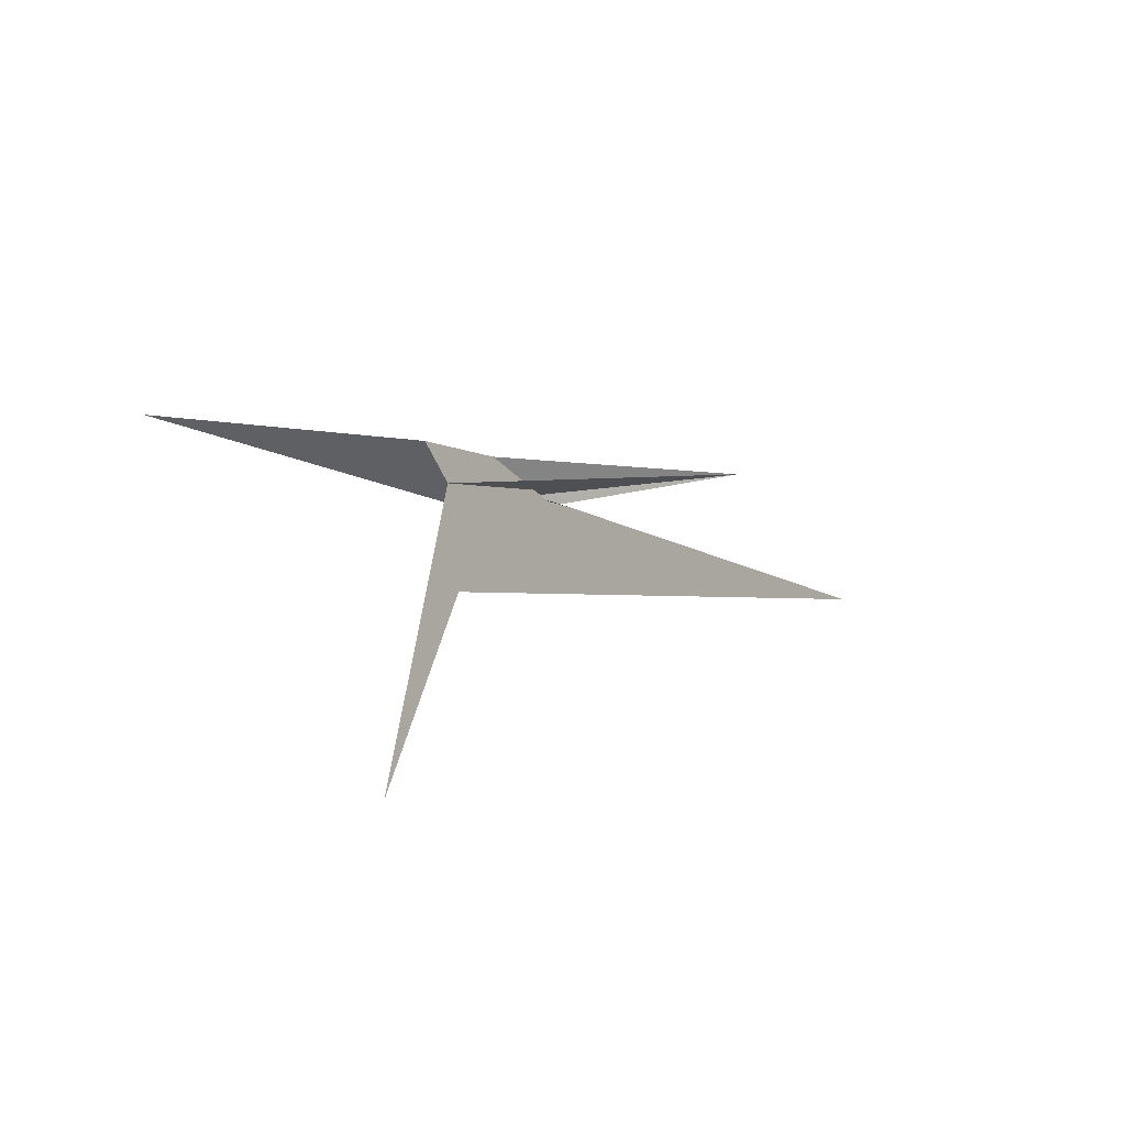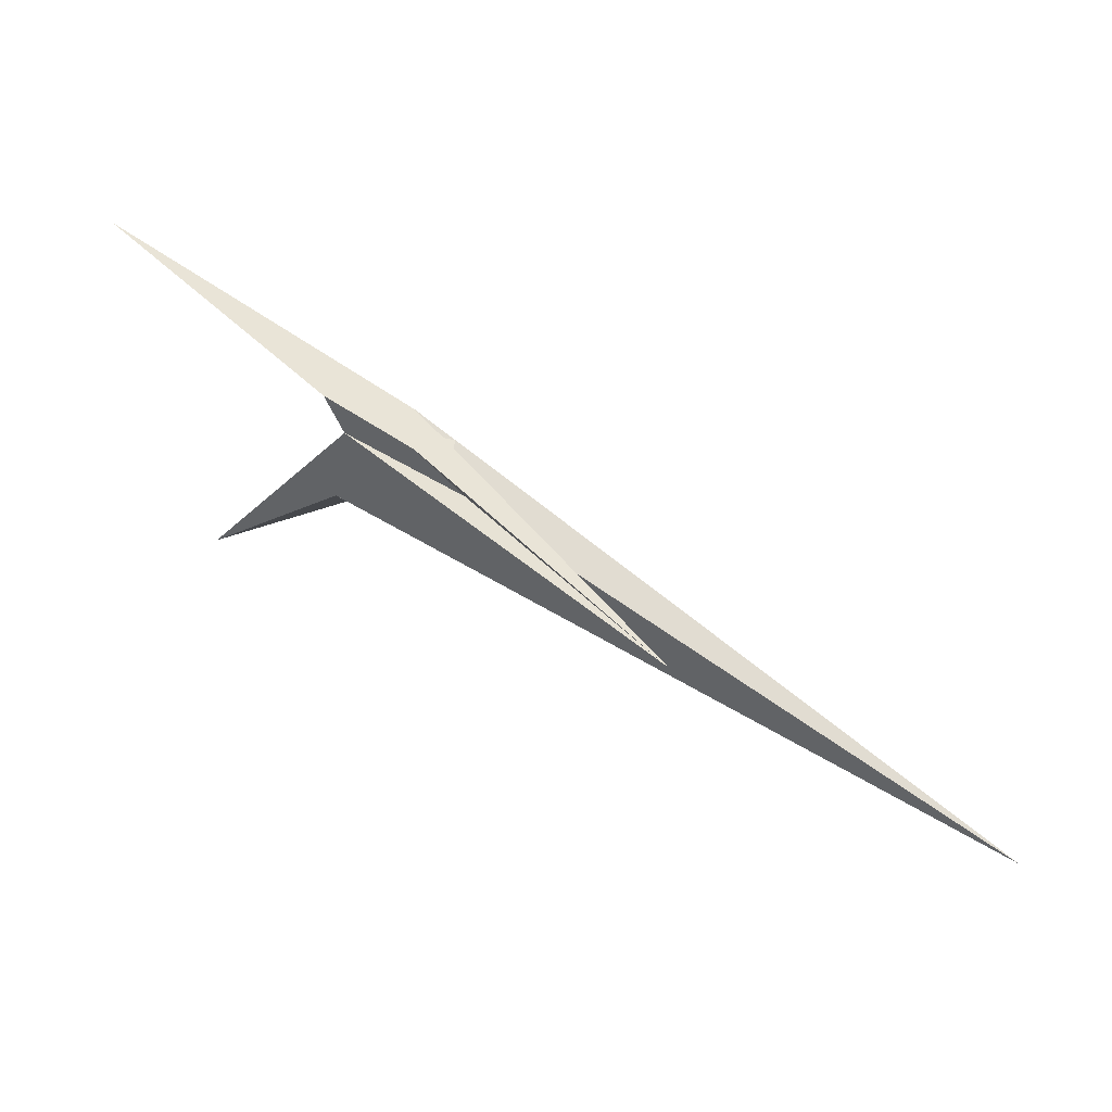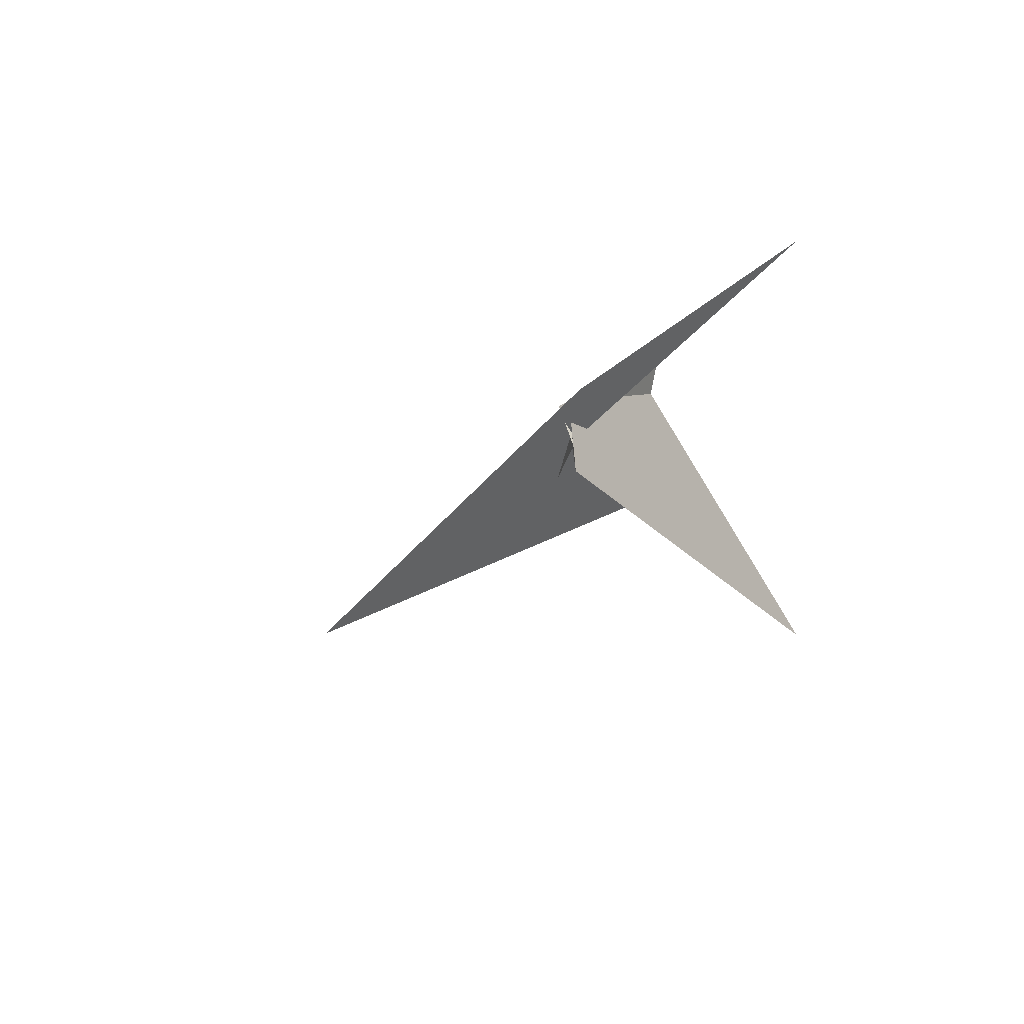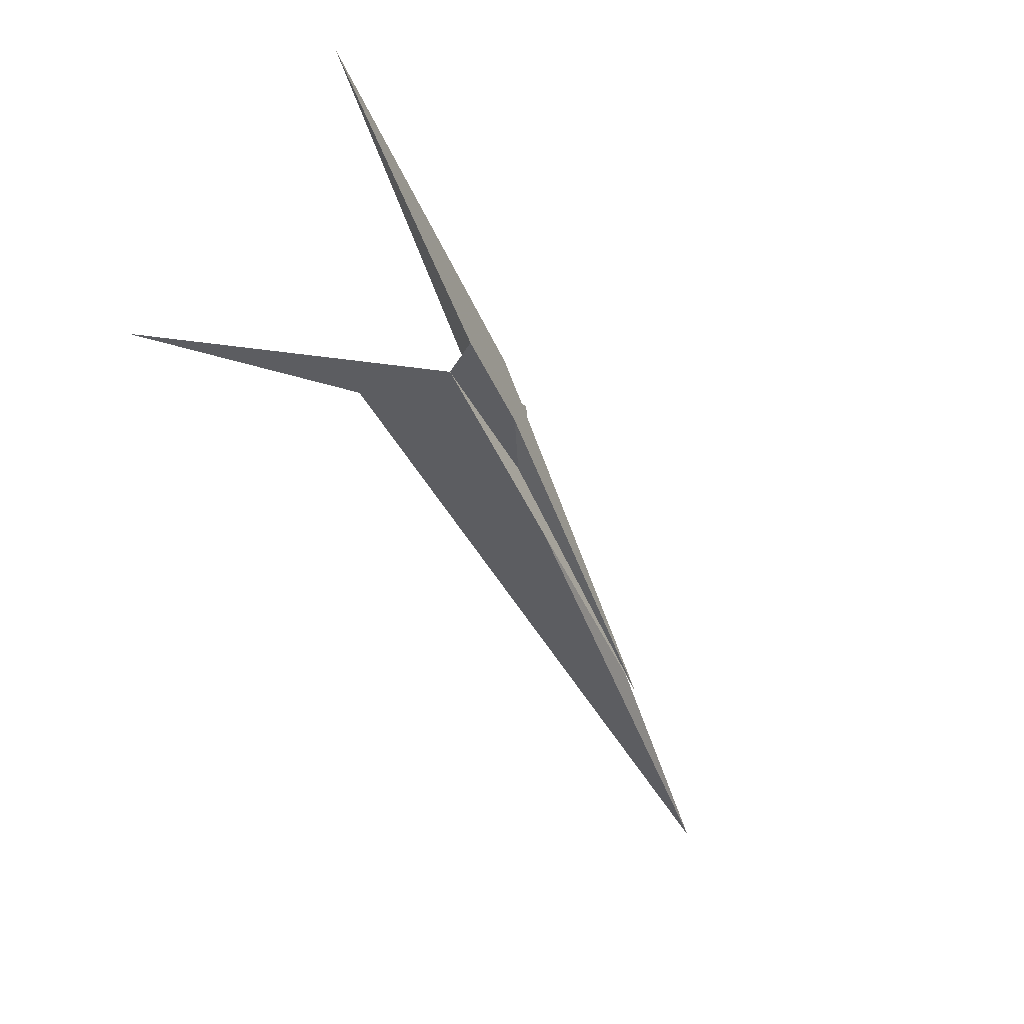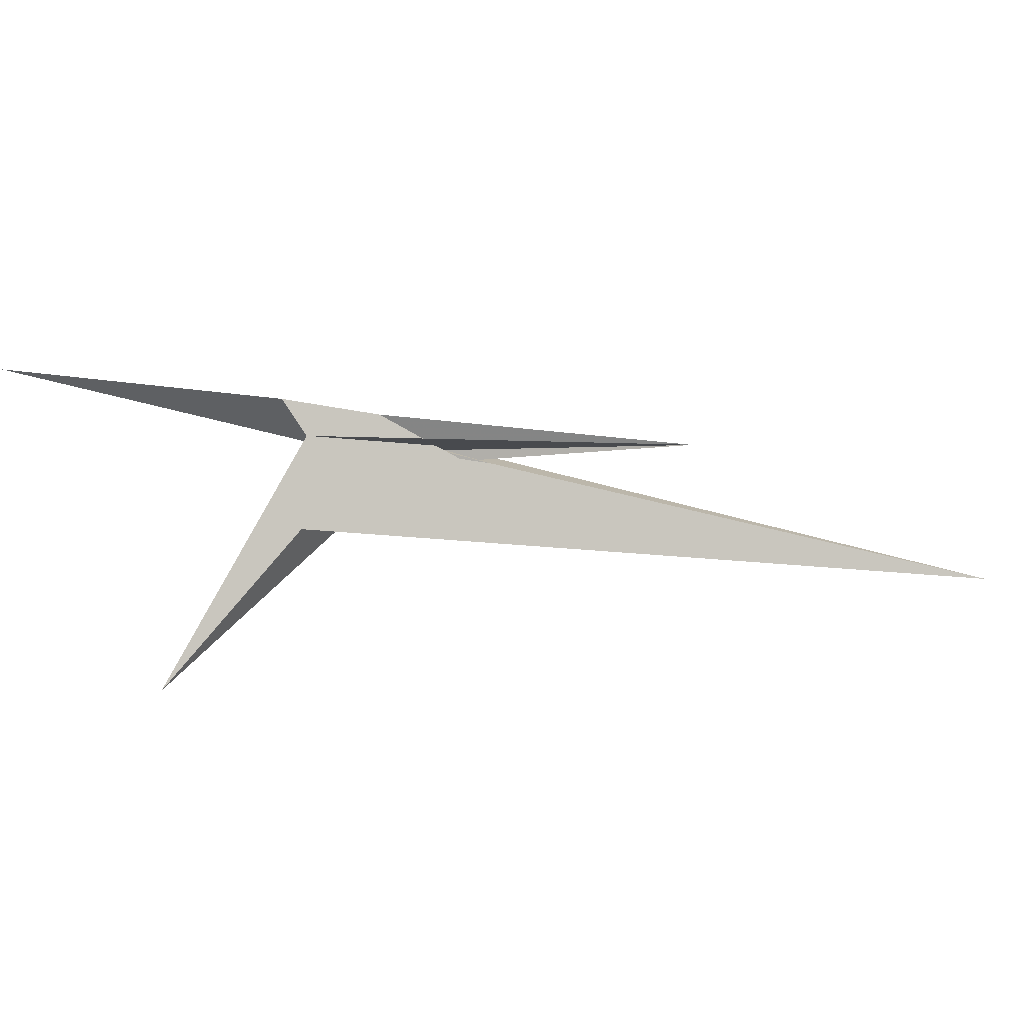
<metadata>
{"format":"obj","ext":"obj","renderer":"f3d","projection":"perspective","resolution":1024,"background":"white","views":[{"elev":5.9,"azim":91.1,"up":"+Y"},{"elev":58.7,"azim":176.3,"up":"+Y"},{"elev":-9.0,"azim":25.6,"up":"+Y"},{"elev":-7.6,"azim":129.1,"up":"+Z"},{"elev":9.6,"azim":136.3,"up":"+Y"}]}
</metadata>
<code>
v -5.604 12.45 6.968
v -14.8 9.391 5.784
v 66.94 8.775 18.32
v 3.251 -8.189 9.821
v 25.73 1.149 12.58
v 0.7808 -21.67 10.42
v 30.93 13.13 12.5
v 2.176 -44.47 12.29
v 187 -181.4 50.5
v -11.22 -1.271 7.106
v -5.099 5.771 7.53
v -153.3 1.269 -187.7
v -153.8 1.02 -187.4
v 79.73 37.69 32.36
v 235.5 60.5 186.6
v 85.82 33.04 64.1
v -16.14 12.61 -11.34
v -3.835 19.45 -22.53
v 14.53 14.18 32.52
v -10.19 15.17 -13.3
v -11.21 -2.053 -26.6
v 4.815 -2.823 -7.059
v -2.272 -2.059 -17.16
v -32.49 -6.924 -32.19
v -0.6211 0.609 -24.63
v -3.712 -9.037 5.417
v -3.17 -5.979 -4.569
v 6.331 -0.0987 -8.501
v -2.741 -21.32 5.916
v -2.314 5.121 -24.69
v -2.692 -16.57 0.3859
v -2.434 0.844 -19.8
v -60.63 -31.21 -68.09
v -33.94 -39.99 -33.91
v -2.961 10.24 -23.98
v 5.723 -21.46 1.325
v -2.548 -0.1673 -18.4
v -55.97 -17 -62.18
v -5.501 -11.87 2.352
v -2.62 -22.94 6.077
v -405.2 -125.5 -298.5
v 79.63 -63.01 10.57
v -3.581 2.863 -8.55
v -7.272 2.352 -7.831
f 1 2 10 4 3 9 8 6 5 7 11
f 1 2 20 17 13 12 16 19 15 14 18
f 3 4 26 27 22 21 24 13 12 23 25
f 5 6 29 31 15 14 30 32 21 22 28
f 5 7 16 12 23 37 35 33 34 36 28
f 6 8 17 13 24 38 33 34 39 40 29
f 3 9 42 41 38 33 35 18 14 30 25
f 4 10 39 34 36 42 41 19 15 31 26
f 1 11 43 27 26 31 29 40 37 35 18
f 2 10 39 40 37 23 25 30 32 44 20
f 7 11 43 44 32 21 24 38 41 19 16
f 8 9 42 36 28 22 27 43 44 20 17

</code>
